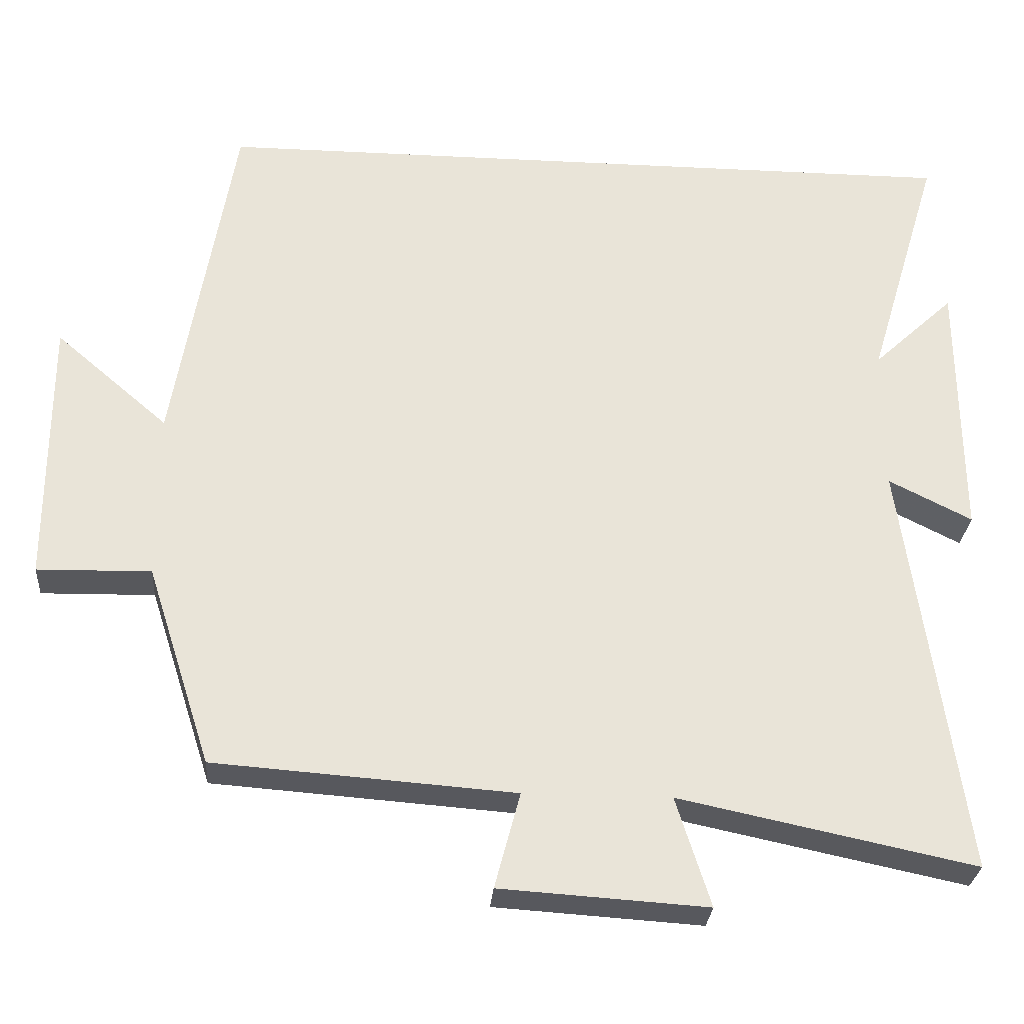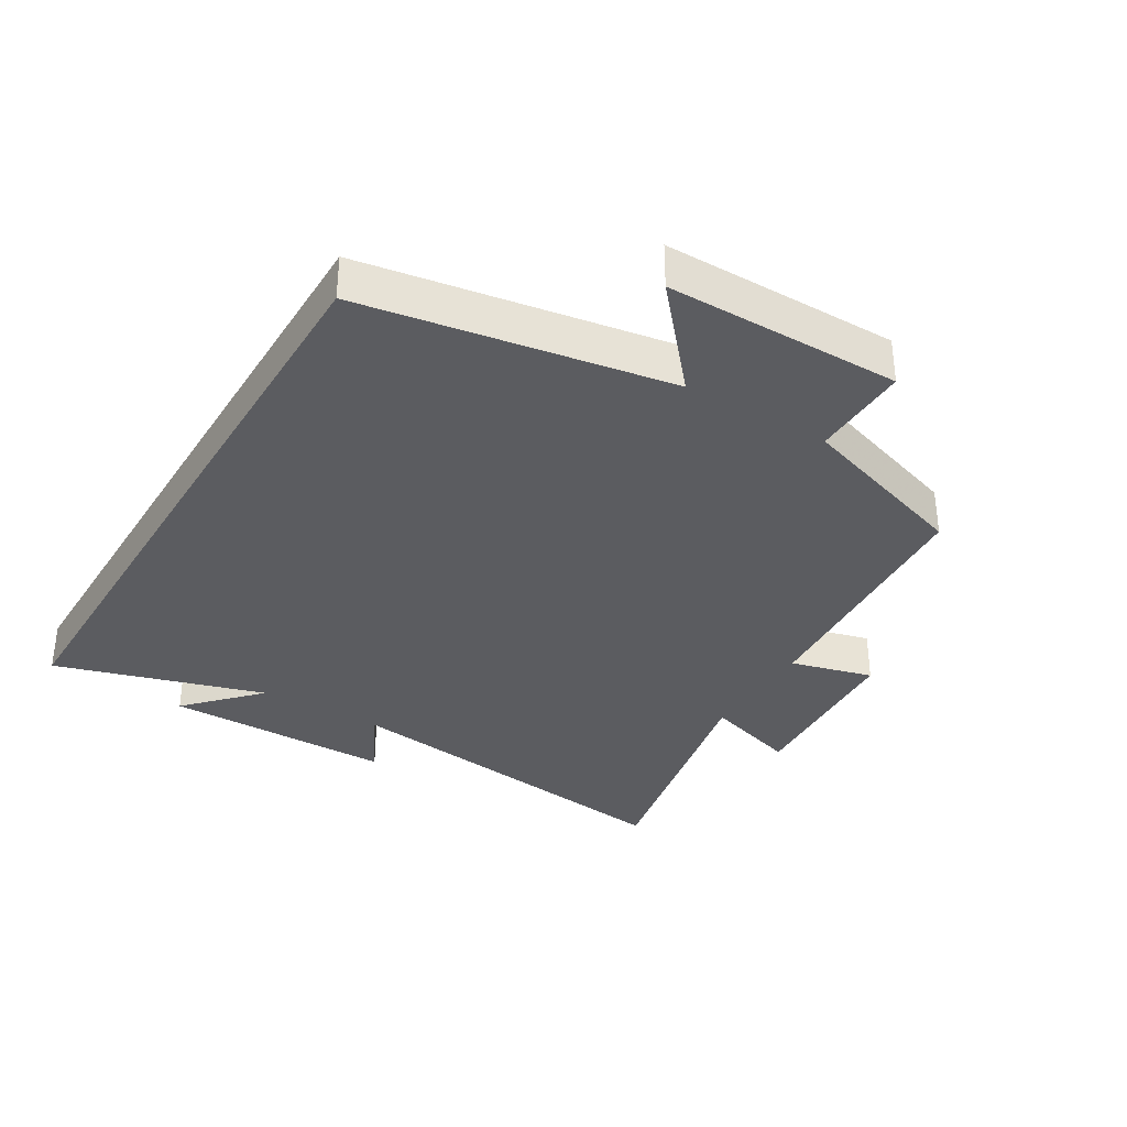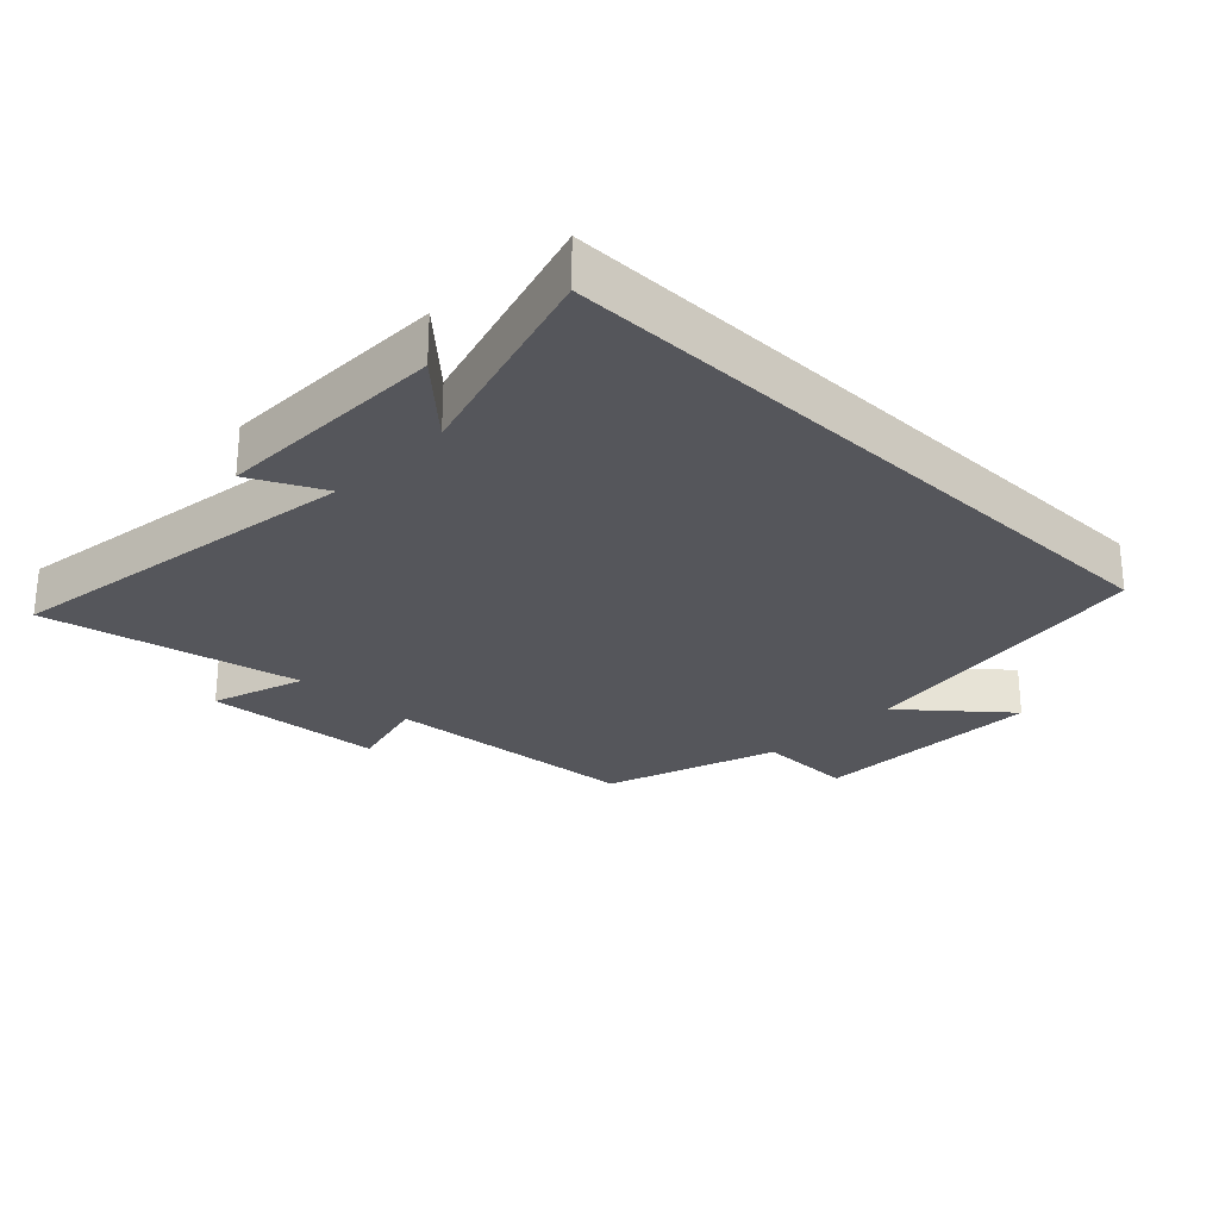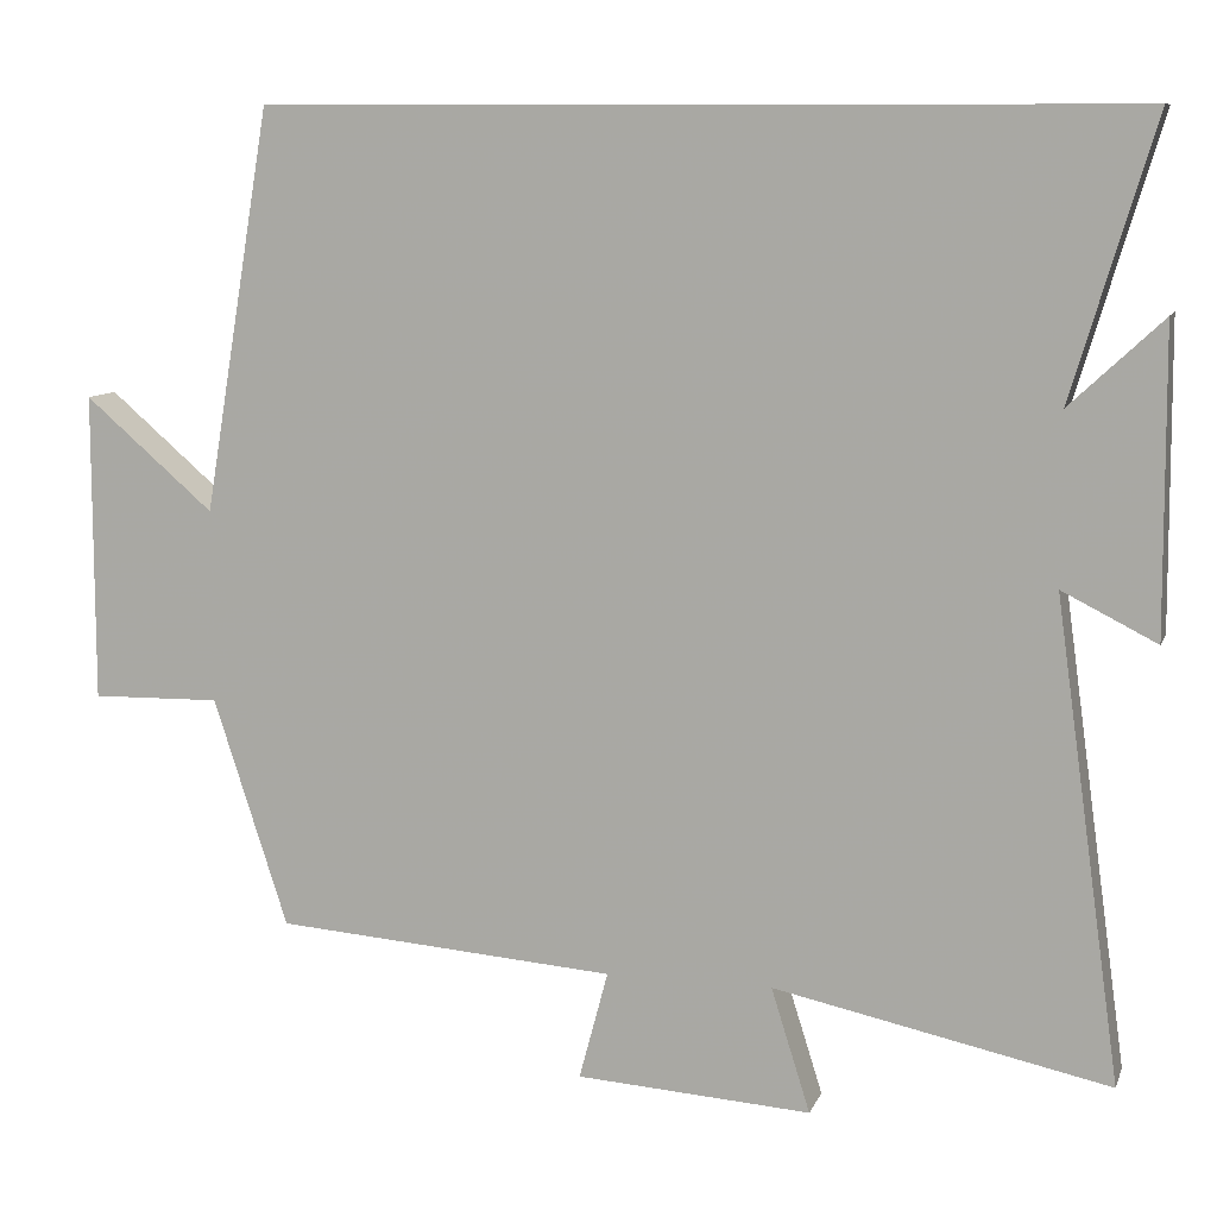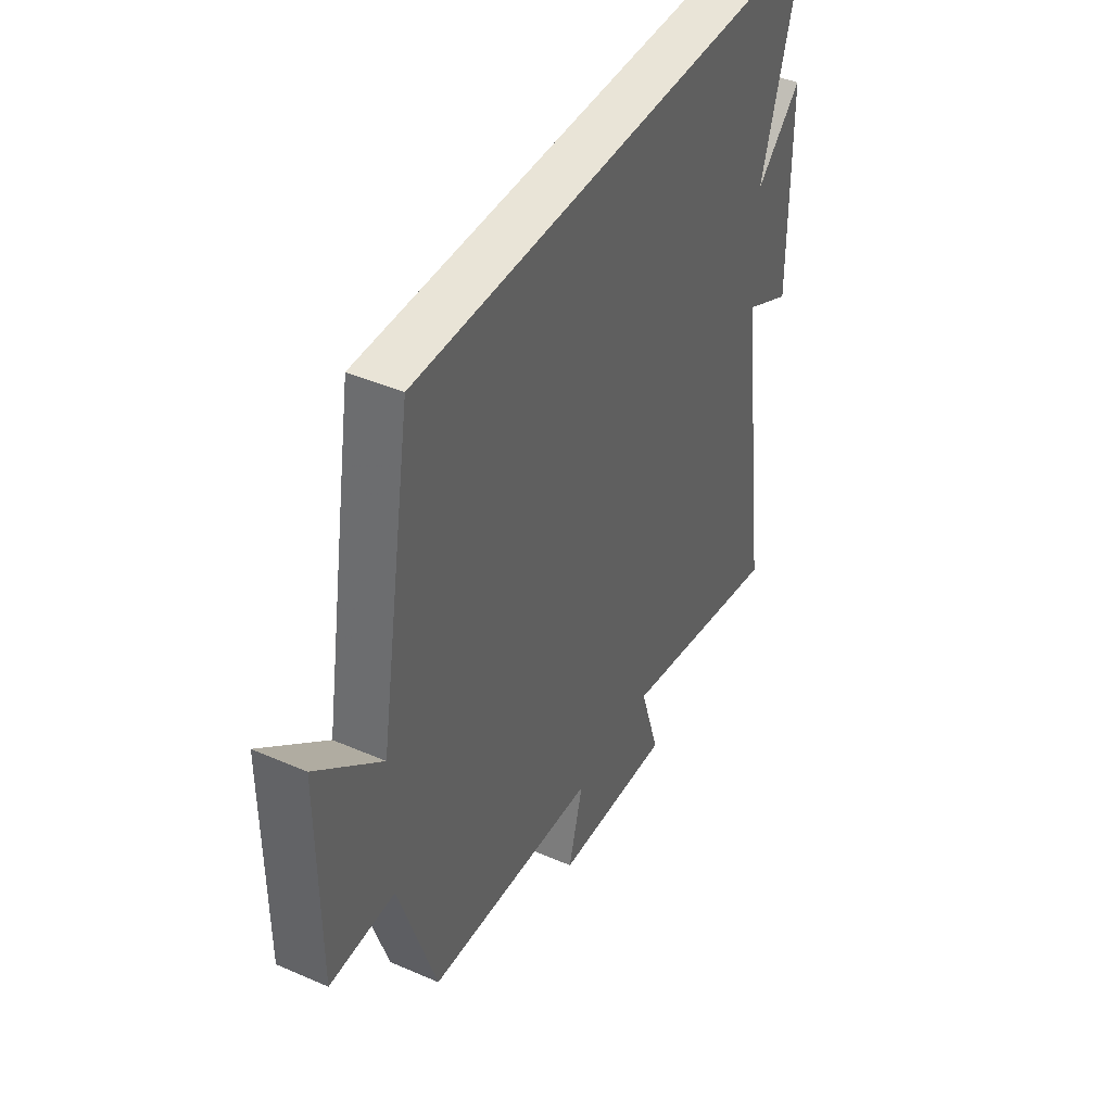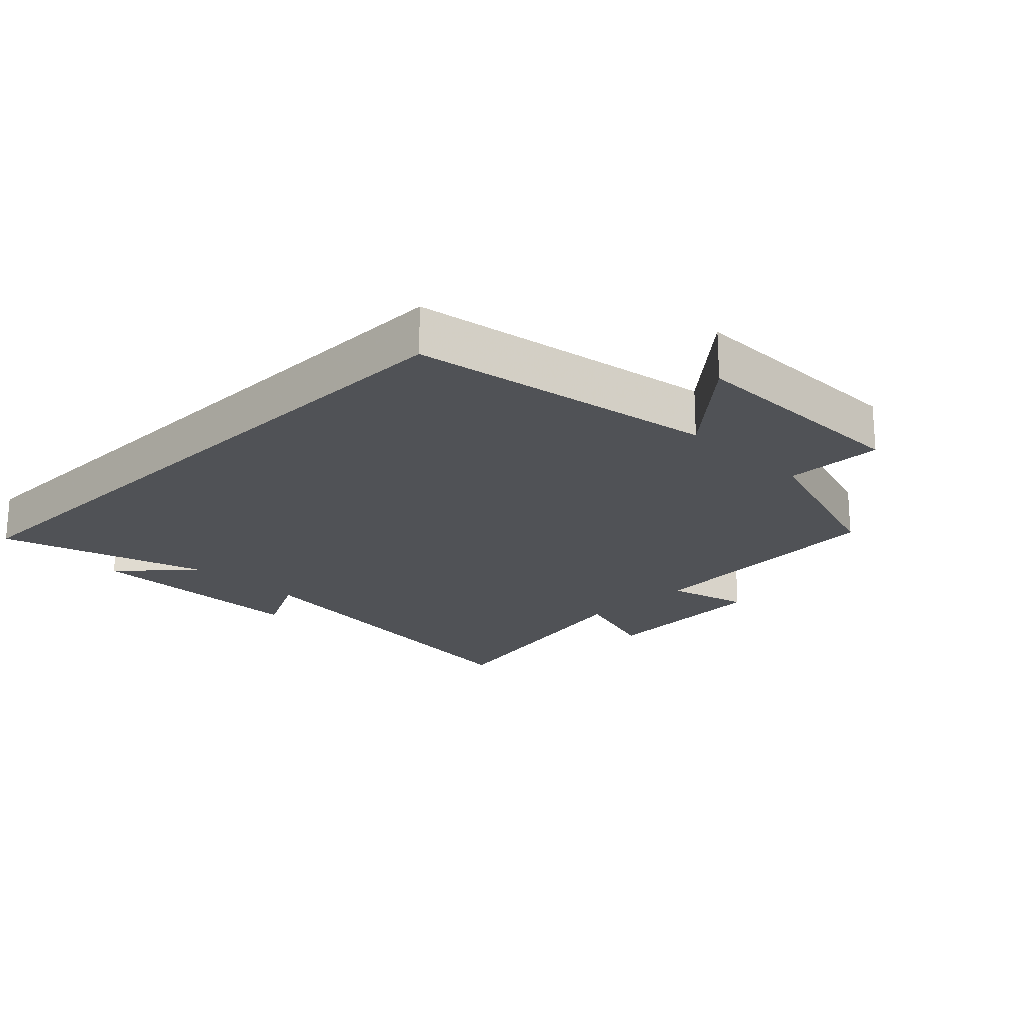
<metadata>
{"format":"obj","ext":"obj","renderer":"f3d","projection":"perspective","resolution":1024,"background":"white","views":[{"elev":-28.6,"azim":175.7,"up":"+Z"},{"elev":-34.5,"azim":59.0,"up":"+Y"},{"elev":-26.2,"azim":-44.4,"up":"+Y"},{"elev":9.8,"azim":-164.3,"up":"+Z"},{"elev":43.0,"azim":117.3,"up":"+Z"},{"elev":-20.6,"azim":45.1,"up":"+Y"}]}
</metadata>
<code>
v -0.597 0.07 0.5
v 0.421 0.07 0.5
v 0.5 0.07 0.027
v 0.652 0.07 0.158
v 0.652 0.07 -0.204
v 0.5 0.07 -0.201
v 0.413 0.07 -0.47
v 0.012 0.07 -0.5
v 0.046 0.07 -0.628
v -0.23 0.07 -0.646
v -0.184 0.07 -0.5
v -0.578 0.07 -0.583
v -0.5 0.07 -0.022
v -0.611 0.07 -0.078
v -0.609 0.07 0.278
v -0.5 0.07 0.176
v -0.597 0 0.5
v 0.421 0 0.5
v 0.5 0 0.027
v 0.652 0 0.158
v 0.652 0 -0.204
v 0.5 0 -0.201
v 0.413 0 -0.47
v 0.012 0 -0.5
v 0.046 0 -0.628
v -0.23 0 -0.646
v -0.184 0 -0.5
v -0.578 0 -0.583
v -0.5 0 -0.022
v -0.611 0 -0.078
v -0.609 0 0.278
v -0.5 0 0.176
f 13 14 15 16
f 11 12 13
f 11 13 16
f 8 9 10 11
f 1 2 3
f 16 1 3
f 11 16 3
f 8 11 3
f 7 8 3
f 6 7 3
f 3 4 5 6
f 32 31 30 29
f 29 28 27
f 32 29 27
f 27 26 25 24
f 19 18 17
f 19 17 32
f 19 32 27
f 19 27 24
f 19 24 23
f 19 23 22
f 22 21 20 19
f 1 17 18 2
f 2 18 19 3
f 3 19 20 4
f 4 20 21 5
f 5 21 22 6
f 6 22 23 7
f 7 23 24 8
f 8 24 25 9
f 9 25 26 10
f 10 26 27 11
f 11 27 28 12
f 12 28 29 13
f 13 29 30 14
f 14 30 31 15
f 15 31 32 16
f 16 32 17 1

</code>
